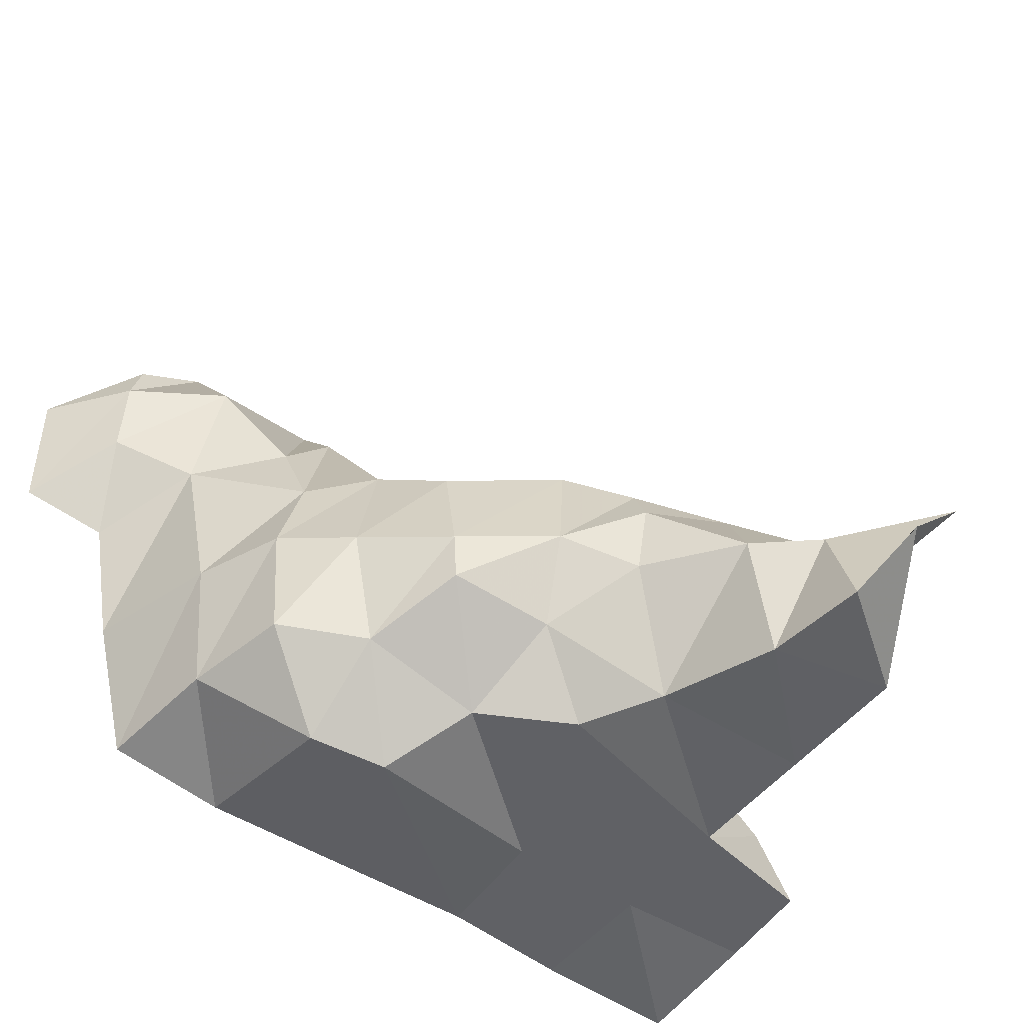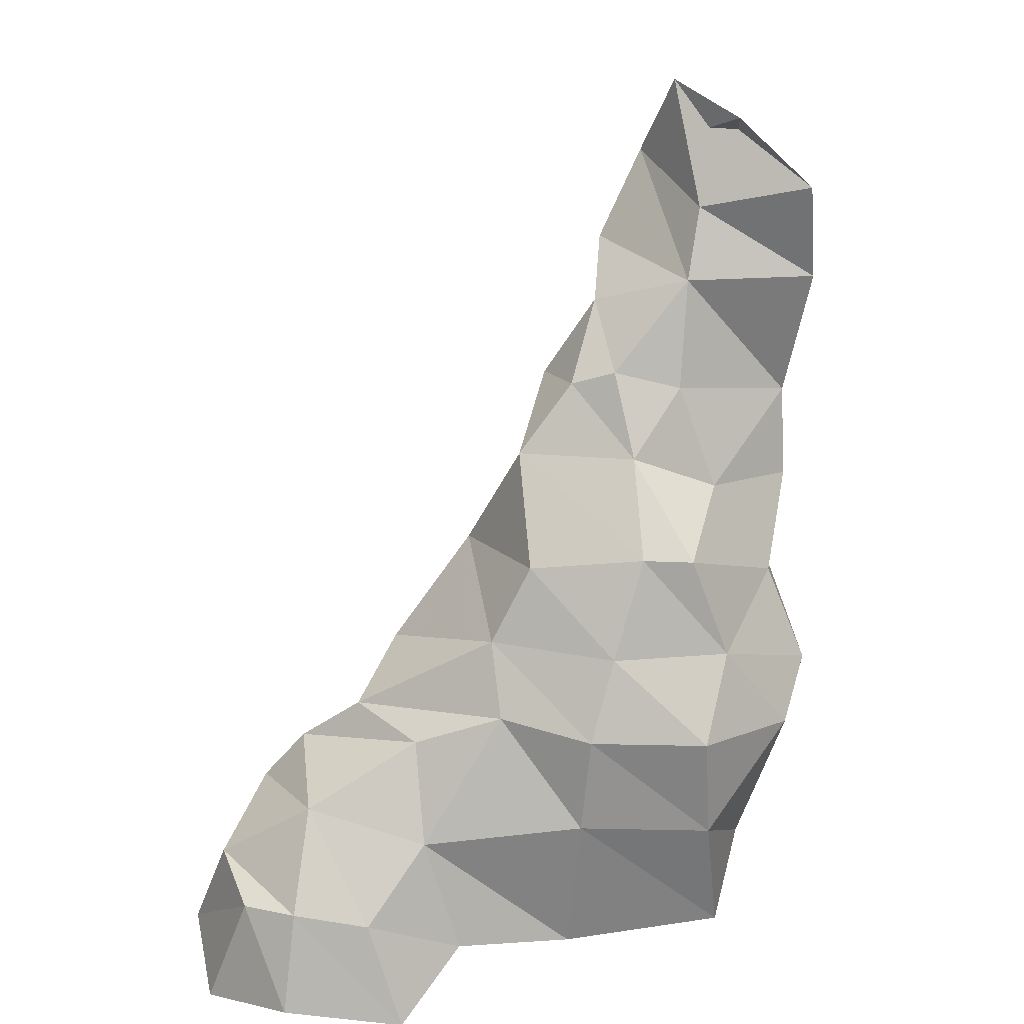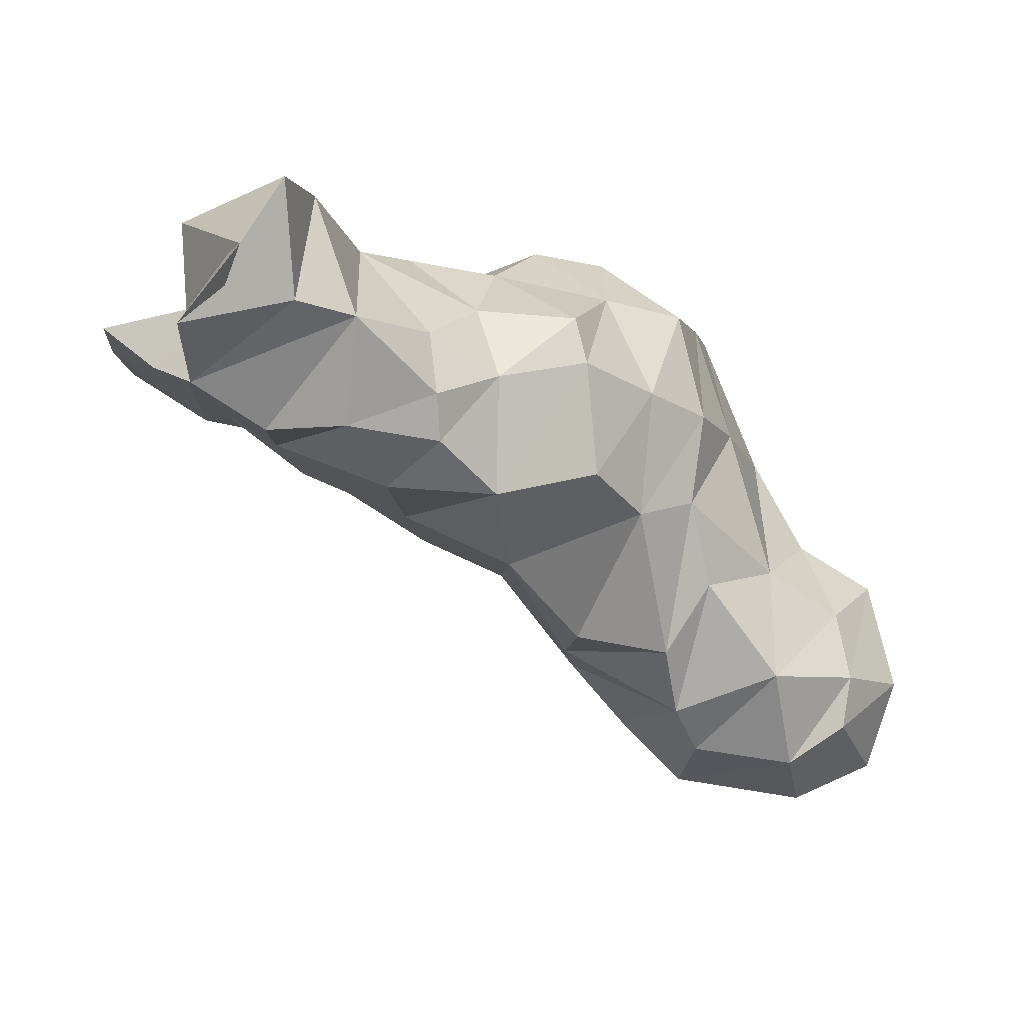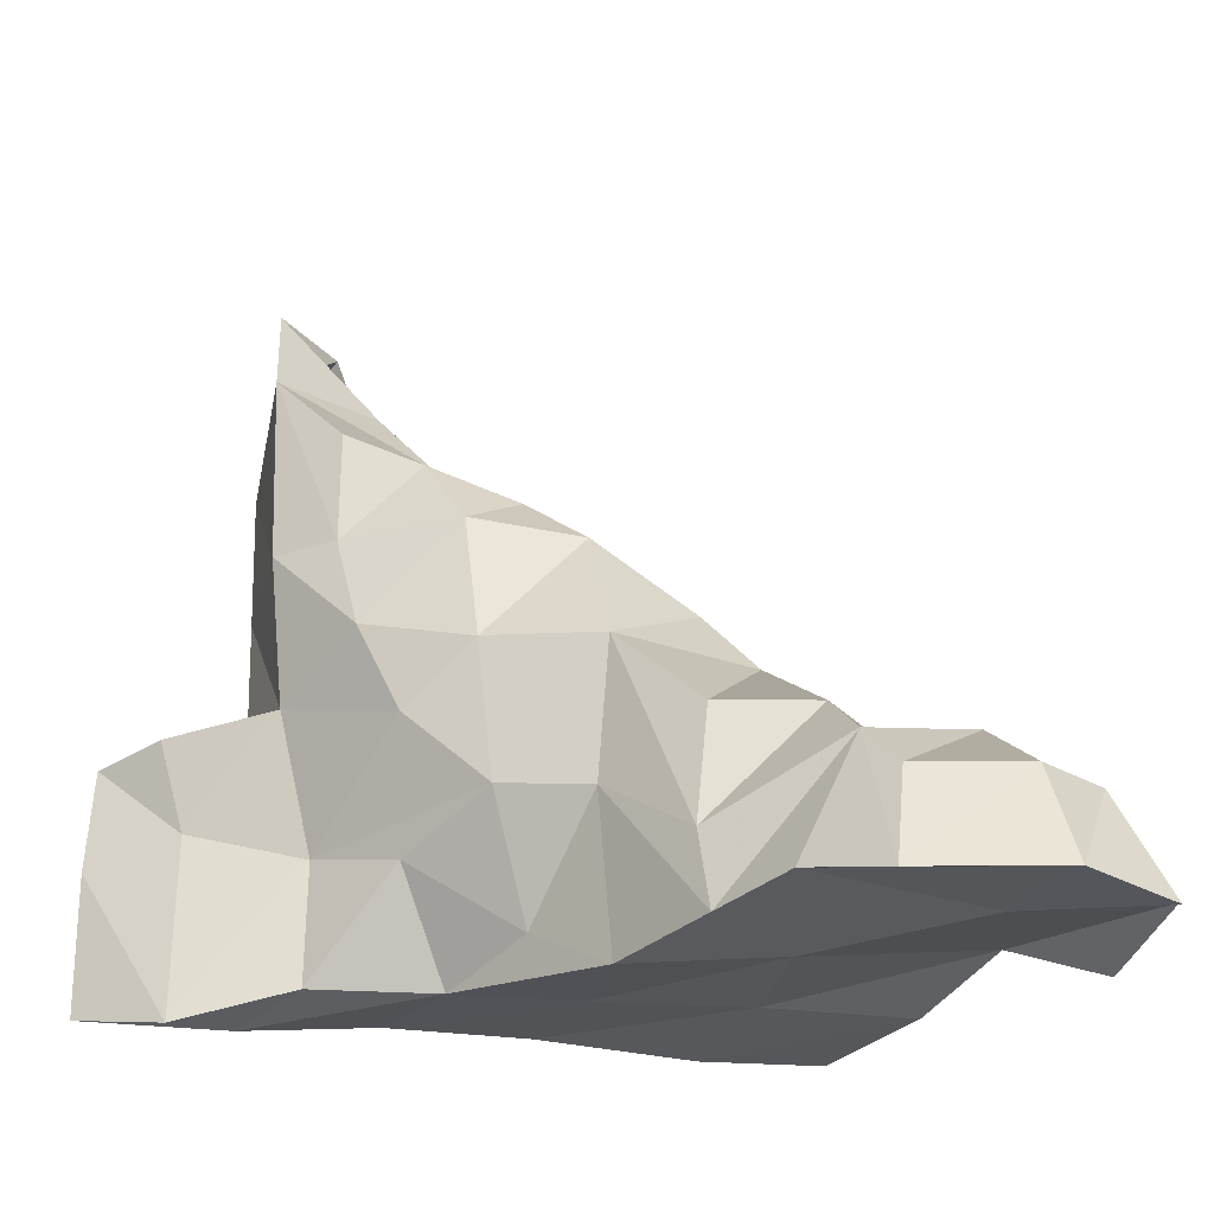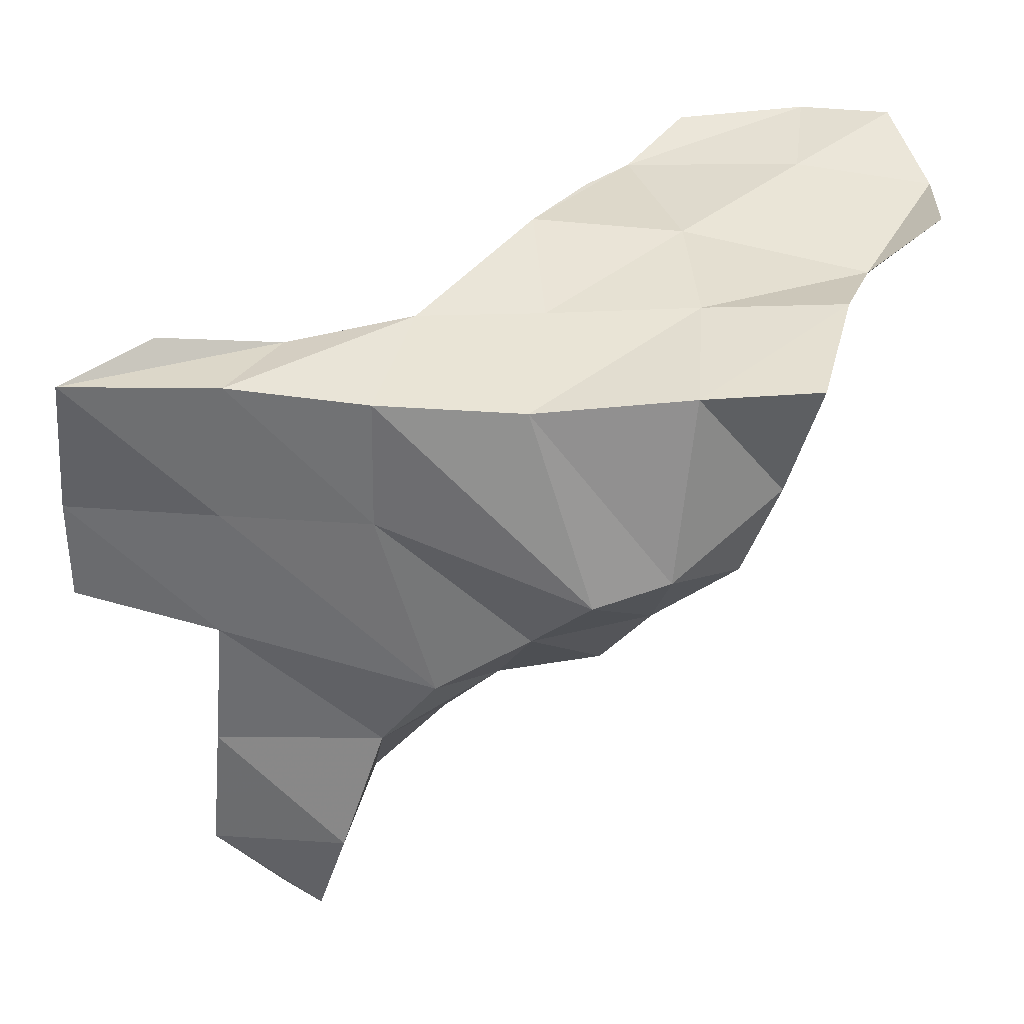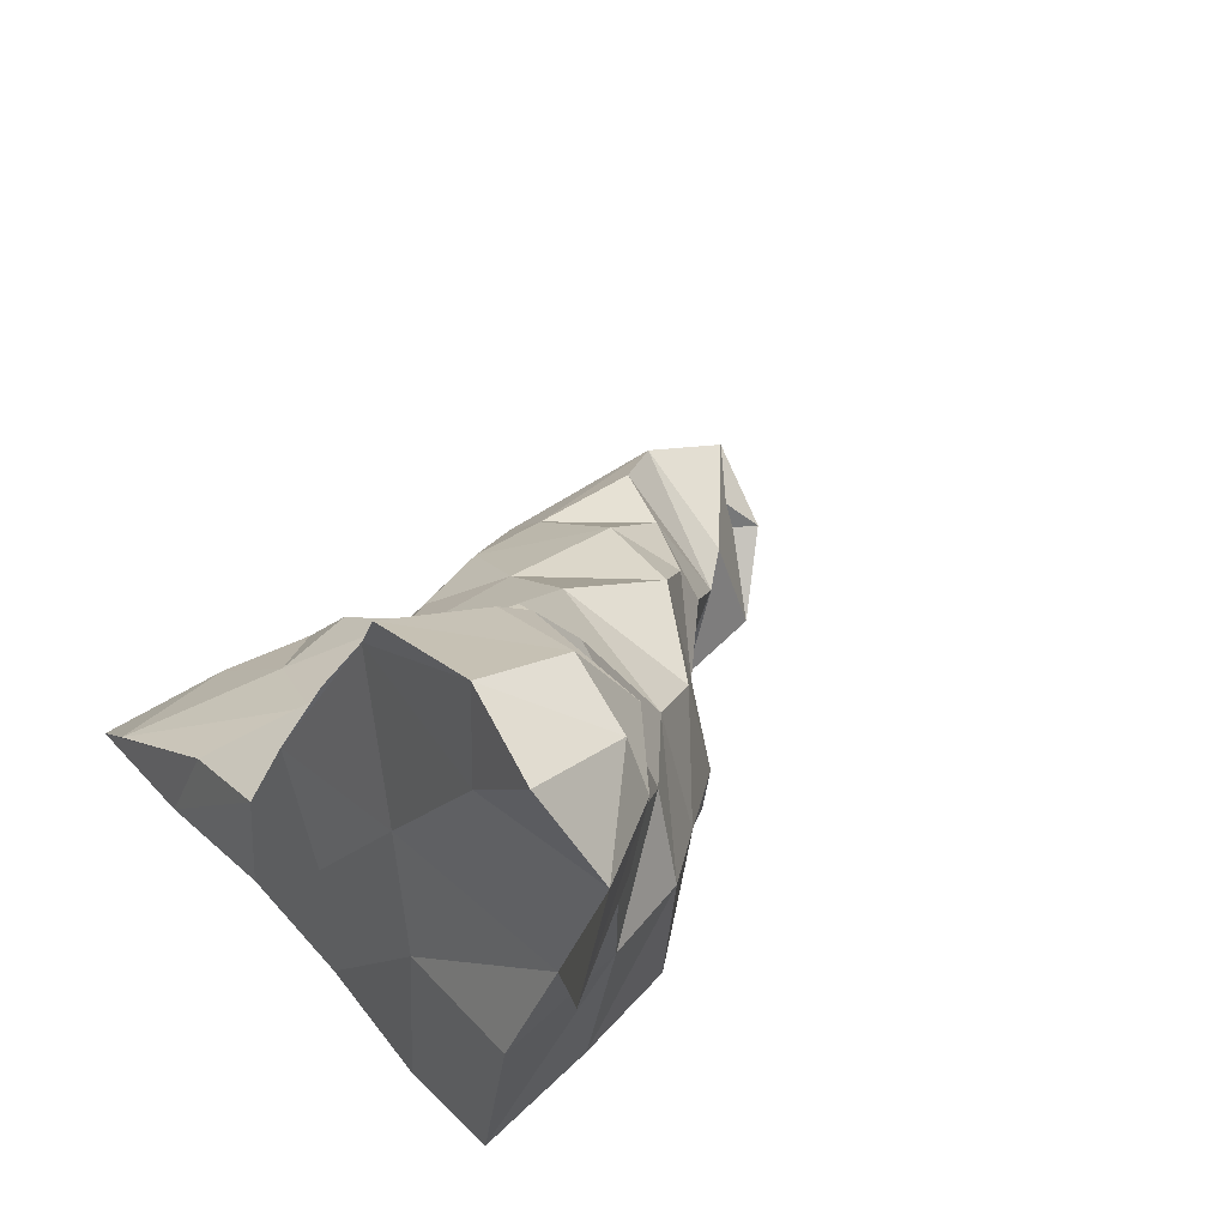
<metadata>
{"format":"obj","ext":"obj","renderer":"f3d","projection":"perspective","resolution":1024,"background":"white","views":[{"elev":-49.7,"azim":145.1,"up":"+Z"},{"elev":45.2,"azim":94.6,"up":"+Y"},{"elev":79.0,"azim":-7.2,"up":"+Y"},{"elev":-27.2,"azim":-13.4,"up":"+Y"},{"elev":-53.6,"azim":-3.7,"up":"+Z"},{"elev":40.5,"azim":53.7,"up":"+Z"}]}
</metadata>
<code>
v -0.01434 0.01597 -0.002469
v -0.0143 0.01904 -0.002527
v -0.01575 0.01861 -0.003398
v -0.01571 0.01625 -0.003562
v -0.01241 0.0164 -0.001723
v -0.01321 0.01622 -0.003394
v -0.01239 0.01847 -0.001712
v -0.01328 0.01861 -0.003434
v -0.01475 0.02057 -0.002453
v -0.01564 0.02034 -0.003395
v -0.01301 0.02083 -0.00144
v -0.0133 0.02092 -0.003465
v -0.01035 0.01623 -0.0009744
v -0.01094 0.01643 -0.003331
v -0.01121 0.01808 -0.0003952
v -0.01084 0.01865 -0.003399
v -0.01139 0.02018 0.000317
v -0.0121 0.02164 0.0001701
v -0.01012 0.01879 0.001136
v -0.01038 0.02119 0.001093
v -0.009714 0.02192 -0.003498
v -0.01242 0.02317 -6.365e-05
v -0.01334 0.02316 -0.0008246
v -0.01059 0.02329 0.0009397
v -0.01244 0.025 8.179e-05
v -0.01347 0.02622 -0.0005695
v -0.0111 0.02461 8.673e-05
v -0.01069 0.02549 -0.001546
v -0.009437 0.01673 0.0005254
v -0.008466 0.01589 0.001795
v -0.008261 0.0162 -0.0007233
v -0.008729 0.01855 0.00196
v -0.008596 0.02094 0.002167
v -0.008533 0.01643 -0.003331
v -0.007296 0.01965 -0.004028
v -0.008181 0.02096 -0.003305
v -0.008704 0.02299 0.001251
v -0.01335 0.02325 -0.003484
v -0.01057 0.02319 -0.003374
v -0.009515 0.02402 -0.001517
v -0.008403 0.02328 -0.0007845
v -0.008623 0.02254 -0.002226
v -0.009568 0.02394 0.0003968
v -0.009523 0.02428 -0.0003618
v -0.01341 0.02557 -0.003496
v -0.01115 0.02536 -0.003748
v -0.01341 0.02781 -0.001114
v -0.0123 0.02783 -0.002276
v -0.01163 0.02639 -0.001679
v -0.01153 0.027 -0.003586
v -0.007502 0.01611 0.003541
v -0.007654 0.01741 0.003414
v -0.006683 0.01634 0.004816
v -0.005871 0.01612 0.00208
v -0.005735 0.01843 0.00497
v -0.007463 0.01936 0.003436
v -0.005839 0.0193 0.003935
v -0.006077 0.02089 0.00153
v -0.005698 0.01618 -0.0003248
v -0.005911 0.01618 -0.003067
v -0.006047 0.01927 -0.003741
v -0.006165 0.02085 -0.002601
v -0.006848 0.022 0.0009124
v -0.006781 0.02243 -0.00105
v -0.005583 0.02114 -0.0006442
v -0.006876 0.02236 -0.001911
v -0.005681 0.01595 0.006079
v -0.005392 0.01765 0.005662
v -0.003617 0.01762 0.006161
v -0.003775 0.01878 0.004577
v -0.003374 0.01592 0.00675
v -0.003638 0.01604 0.004657
v -0.002612 0.01658 0.001838
v -0.004866 0.01946 0.002784
v -0.005034 0.02005 0.001284
v -0.003534 0.01827 0.002519
v -0.003238 0.01611 -6.449e-05
v -0.003941 0.0185 -0.0002184
v -0.004581 0.02007 -0.0003266
v -0.003901 0.01615 -0.002719
v -0.004286 0.01822 -0.00247
v -0.00477 0.01998 -0.00233
v -0.002473 0.01758 0.005599
v -0.002215 0.01775 0.004677
v -0.001829 0.0157 0.006276
v -0.001144 0.01635 0.004779
v -0.002265 0.01748 0.003395
v -0.001302 0.01595 0.002742
f 1 2 3
f 1 3 4
f 5 1 4
f 5 4 6
f 1 5 7
f 1 7 2
f 4 3 8
f 4 8 6
f 2 9 10
f 2 10 3
f 9 11 12
f 9 12 10
f 2 7 11
f 2 11 9
f 3 10 12
f 3 12 8
f 13 5 6
f 13 6 14
f 5 13 15
f 5 15 7
f 6 8 16
f 6 16 14
f 17 18 11
f 17 11 7
f 19 17 7
f 19 7 15
f 17 19 20
f 17 20 18
f 8 12 21
f 8 21 16
f 18 22 23
f 18 23 11
f 18 20 24
f 18 24 22
f 22 25 26
f 22 26 23
f 25 27 28
f 25 28 26
f 22 24 27
f 22 27 25
f 29 19 15
f 29 15 13
f 30 29 13
f 30 13 31
f 29 30 32
f 29 32 19
f 19 32 33
f 19 33 20
f 31 13 14
f 31 14 34
f 14 16 35
f 14 35 34
f 16 21 36
f 16 36 35
f 20 33 37
f 20 37 24
f 11 23 38
f 11 38 12
f 12 38 39
f 12 39 21
f 40 41 42
f 40 42 39
f 21 39 42
f 21 42 36
f 27 43 44
f 27 44 28
f 43 37 41
f 43 41 44
f 24 37 43
f 24 43 27
f 40 28 44
f 40 44 41
f 23 26 45
f 23 45 38
f 28 40 39
f 28 39 46
f 38 45 46
f 38 46 39
f 26 47 48
f 26 48 45
f 47 49 50
f 47 50 48
f 49 28 46
f 49 46 50
f 26 28 49
f 26 49 47
f 45 48 50
f 45 50 46
f 51 52 32
f 51 32 30
f 53 51 30
f 53 30 54
f 51 53 55
f 51 55 52
f 52 56 33
f 52 33 32
f 56 57 58
f 56 58 33
f 52 55 57
f 52 57 56
f 54 30 31
f 54 31 59
f 59 31 34
f 59 34 60
f 34 35 61
f 34 61 60
f 35 36 62
f 35 62 61
f 37 63 64
f 37 64 41
f 63 58 65
f 63 65 64
f 33 58 63
f 33 63 37
f 41 64 66
f 41 66 42
f 64 65 62
f 64 62 66
f 36 42 66
f 36 66 62
f 67 68 55
f 67 55 53
f 68 69 70
f 68 70 55
f 71 67 53
f 71 53 72
f 67 71 69
f 67 69 68
f 72 53 54
f 72 54 73
f 57 74 75
f 57 75 58
f 74 70 76
f 74 76 75
f 55 70 74
f 55 74 57
f 76 73 77
f 76 77 78
f 73 54 59
f 73 59 77
f 58 75 79
f 58 79 65
f 75 76 78
f 75 78 79
f 78 77 80
f 78 80 81
f 77 59 60
f 77 60 80
f 60 61 81
f 60 81 80
f 65 79 82
f 65 82 62
f 79 78 81
f 79 81 82
f 61 62 82
f 61 82 81
f 69 83 84
f 69 84 70
f 83 85 86
f 83 86 84
f 85 71 72
f 85 72 86
f 71 85 83
f 71 83 69
f 70 84 87
f 70 87 76
f 84 86 88
f 84 88 87
f 86 72 73
f 86 73 88
f 73 76 87
f 73 87 88

</code>
